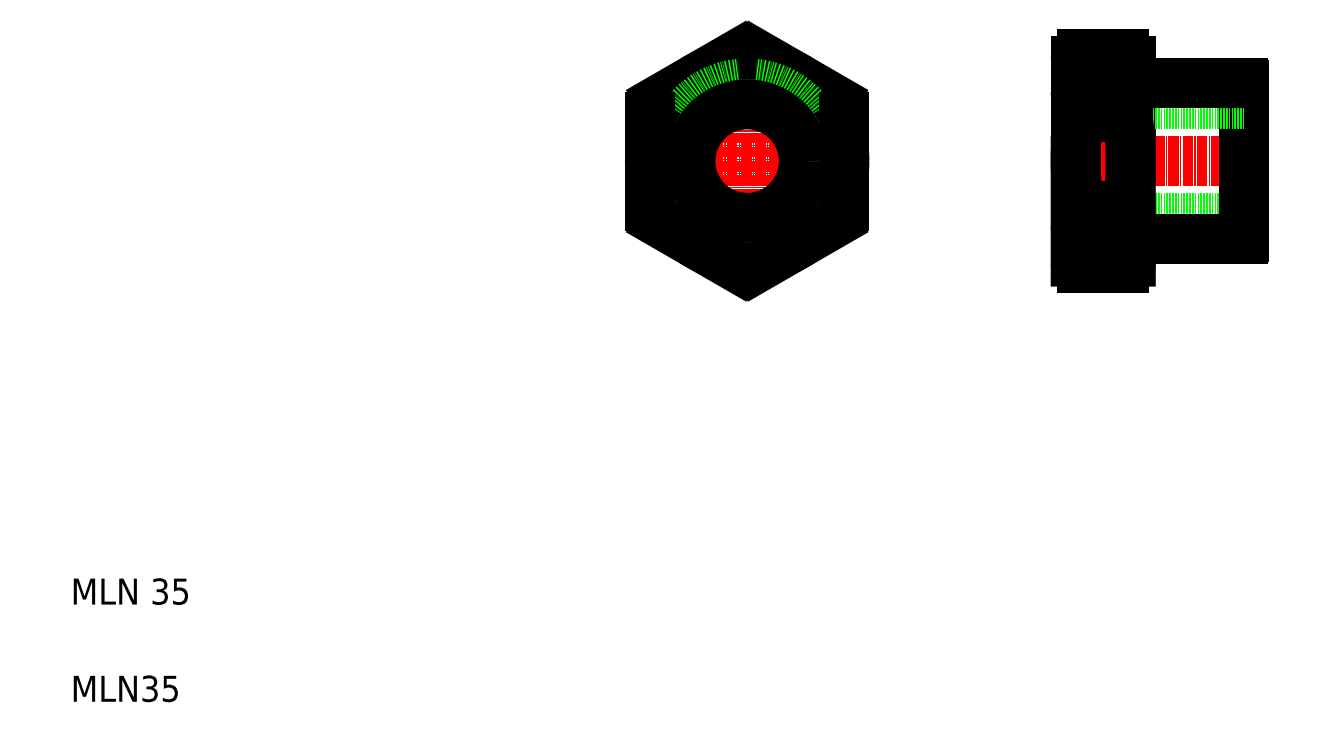
<metadata>
{"format":"dxf","ext":"dxf","renderer":"ezdxf+matplotlib","layout":"modelspace","background":"white","min_lineweight":24,"dpi":150}
</metadata>
<code>
0
SECTION
2
ENTITIES
0
LINE
8
CENTER
10
228.8
20
221.8
30
0
11
228.8
21
154.3
31
0
0
LINE
8
0
10
225.7
20
219.7
30
0
11
201.9
21
205.9
31
0
0
LINE
8
0
10
255.7
20
205.9
30
0
11
231.9
21
219.7
31
0
0
CIRCLE
8
0
10
228.8
20
186.8
30
0
40
30
0
CIRCLE
8
0
10
228.8
20
186.8
30
0
40
24
0
TEXT
8
0
10
20
20
20
30
0
40
8
1
MLN35
0
TEXT
8
0
10
20
20
50
30
0
40
8
1
MLN 35
0
LINE
8
CENTER
10
196.3
20
186.8
30
0
11
261.3
21
186.8
31
0
0
LINE
8
0
10
201.9
20
167.7
30
0
11
225.7
21
154
31
0
0
LINE
8
0
10
198.8
20
200.6
30
0
11
198.8
21
173.1
31
0
0
ARC
8
0
10
228.8
20
186.8
30
0
40
33
50
204.6
51
215.4
0
ARC
8
0
10
228.8
20
186.8
30
0
40
33
50
144.6
51
155.4
0
LINE
8
0
10
231.9
20
154
30
0
11
255.7
21
167.7
31
0
0
CIRCLE
8
0
10
228.8
20
186.8
30
0
40
17.5
0
ARC
8
0
10
228.8
20
186.8
30
0
40
33
50
264.6
51
275.4
0
LINE
8
0
10
258.8
20
173.1
30
0
11
258.8
21
200.6
31
0
0
ARC
8
0
10
228.8
20
186.8
30
0
40
33
50
324.6
51
335.4
0
ARC
8
0
10
228.8
20
186.8
30
0
40
33
50
24.62
51
35.38
0
ARC
8
0
10
228.8
20
186.8
30
0
40
33
50
84.62
51
95.38
0
LINE
8
0
10
382.2
20
186.8
30
0
11
382.2
21
210.3
31
0
0
LINE
8
0
10
330.2
20
186.8
30
0
11
330.2
21
217.8
31
0
0
LINE
8
0
10
347.2
20
186.8
30
0
11
347.2
21
217.8
31
0
0
LINE
8
CENTER
10
328.2
20
186.8
30
0
11
384.2
21
186.8
31
0
0
LINE
8
0
10
331.2
20
200.6
30
0
11
346.2
21
200.6
31
0
0
LINE
8
0
10
331.2
20
205.9
30
0
11
346.2
21
205.9
31
0
0
LINE
8
0
10
331.2
20
173.1
30
0
11
346.2
21
173.1
31
0
0
LINE
8
0
10
331.2
20
167.7
30
0
11
346.2
21
167.7
31
0
0
LINE
8
0
10
330.2
20
204.3
30
0
11
382.2
21
204.3
31
0
0
LINE
8
0
10
330.2
20
169.3
30
0
11
382.2
21
169.3
31
0
0
LINE
8
0
10
332.2
20
153.8
30
0
11
345.2
21
153.8
31
0
0
ARC
8
0
10
426
20
186.8
30
0
40
95.86
50
171.8
51
188.2
0
LINE
8
0
10
330.2
20
186.8
30
0
11
330.2
21
155.8
31
0
0
ARC
8
0
10
332.2
20
155.8
30
0
40
2
50
180
51
270
0
LINE
8
0
10
335.4
20
153.8
30
0
11
335.4
21
153.8
31
0
0
LINE
8
0
10
338.7
20
153.8
30
0
11
338.7
21
153.8
31
0
0
LINE
8
0
10
331.2
20
167.7
30
0
11
331.2
21
173.1
31
0
0
ARC
8
0
10
333.8
20
165.3
30
0
40
3.594
50
136.4
51
180
0
LINE
8
0
10
331.2
20
205.9
30
0
11
331.2
21
200.6
31
0
0
ARC
8
0
10
333.8
20
208.4
30
0
40
3.594
50
180
51
223.6
0
ARC
8
0
10
251.3
20
186.8
30
0
40
95.87
50
351.8
51
8.245
0
LINE
8
0
10
382.2
20
186.8
30
0
11
382.2
21
163.3
31
0
0
LINE
8
0
10
347.2
20
186.8
30
0
11
347.2
21
155.8
31
0
0
LINE
8
0
10
347.2
20
162.8
30
0
11
381.7
21
162.8
31
0
0
ARC
8
0
10
345.2
20
155.8
30
0
40
2
50
270
51
0
0
LINE
8
0
10
346.2
20
167.7
30
0
11
346.2
21
173.1
31
0
0
ARC
8
0
10
343.6
20
165.3
30
0
40
3.598
50
1.584e-12
51
43.54
0
ARC
8
0
10
381.7
20
163.3
30
0
40
0.5
50
270
51
0
0
LINE
8
0
10
346.2
20
205.9
30
0
11
346.2
21
200.6
31
0
0
ARC
8
0
10
343.4
20
208.4
30
0
40
3.678
50
317.6
51
1.55e-12
0
LINE
8
0
10
332.2
20
219.8
30
0
11
345.2
21
219.8
31
0
0
ARC
8
0
10
332.2
20
217.8
30
0
40
2
50
90
51
180
0
LINE
8
0
10
347.2
20
210.8
30
0
11
381.7
21
210.8
31
0
0
ARC
8
0
10
345.2
20
217.8
30
0
40
2
50
0
51
90
0
ARC
8
0
10
381.7
20
210.3
30
0
40
0.5
50
0
51
90
0
ENDSEC
0
EOF

</code>
